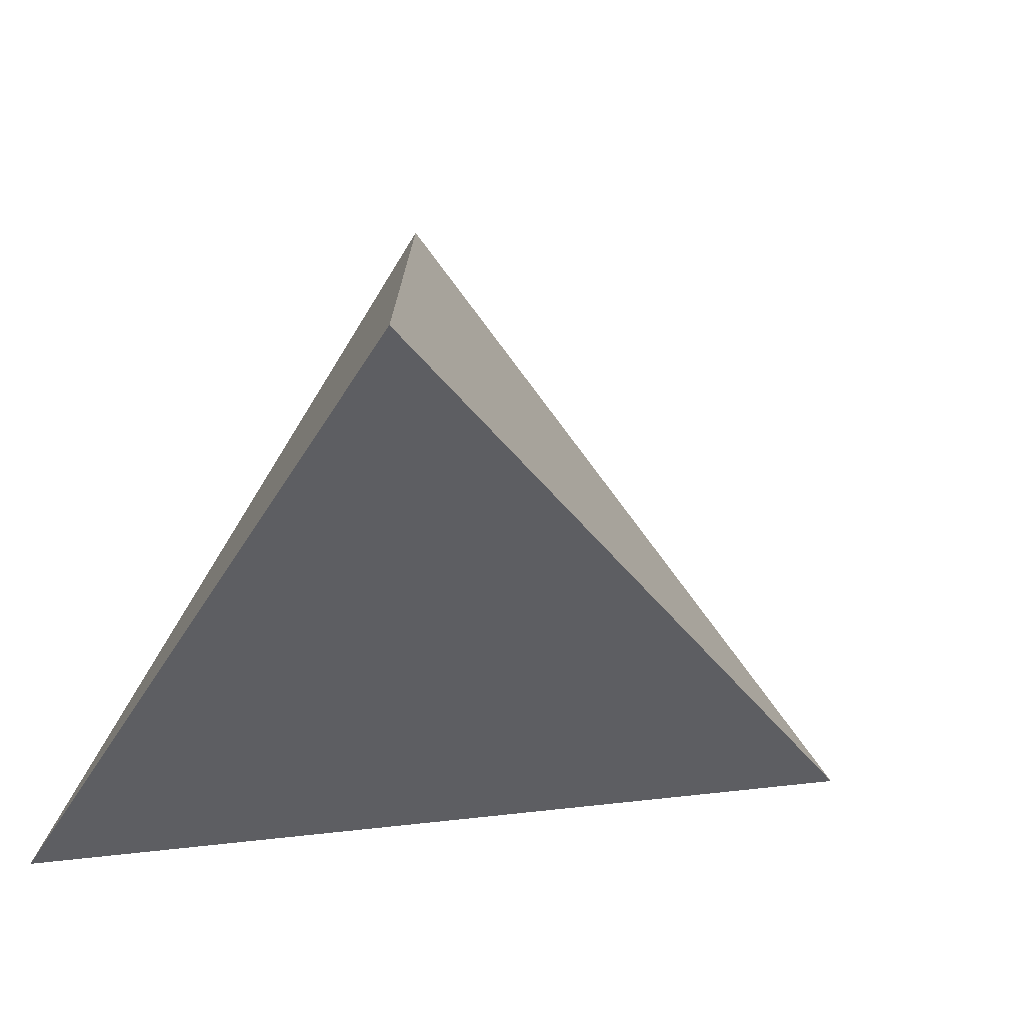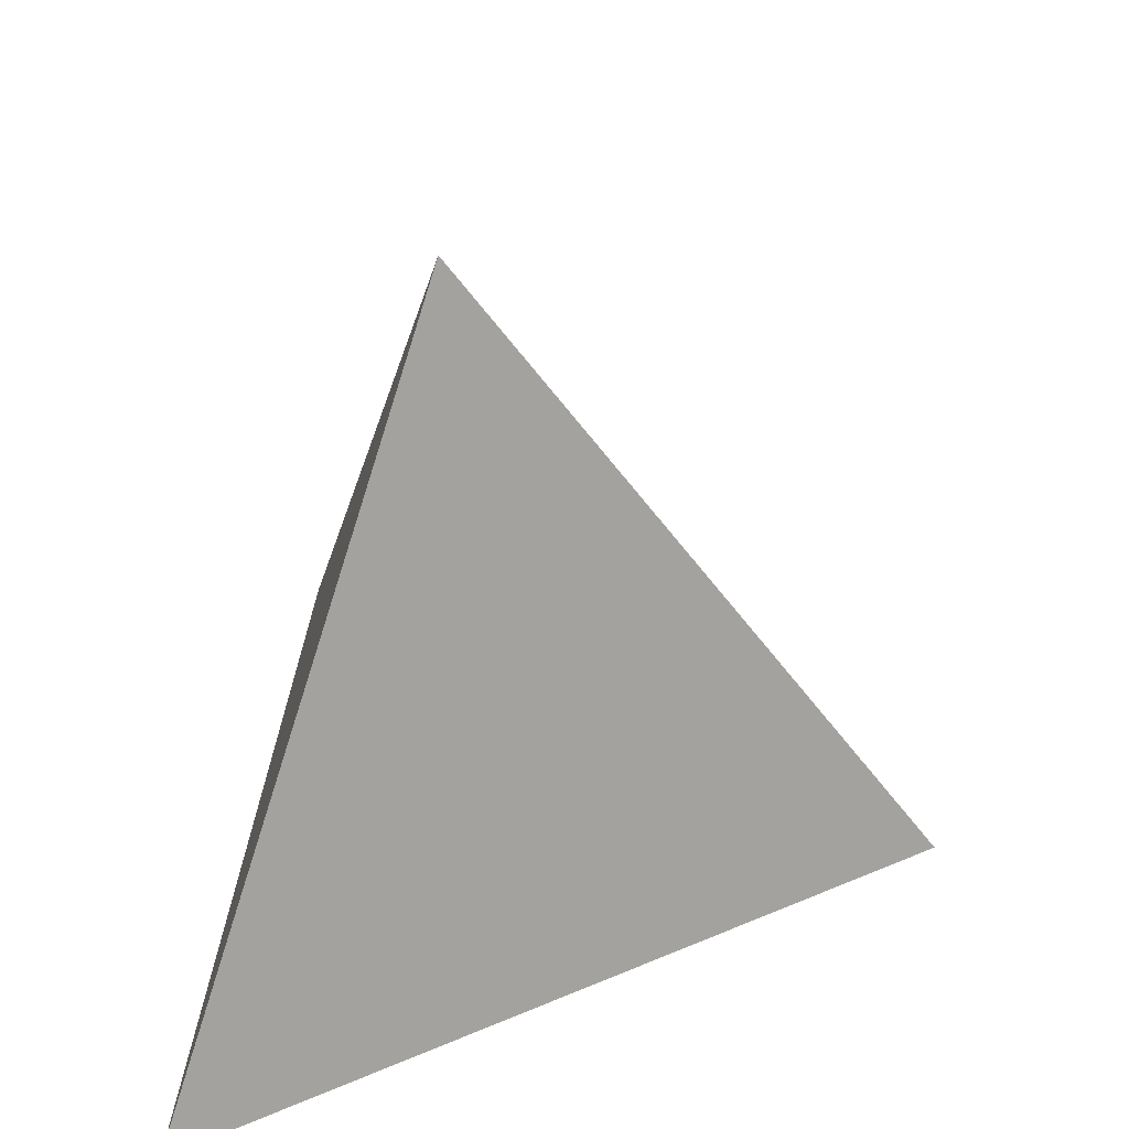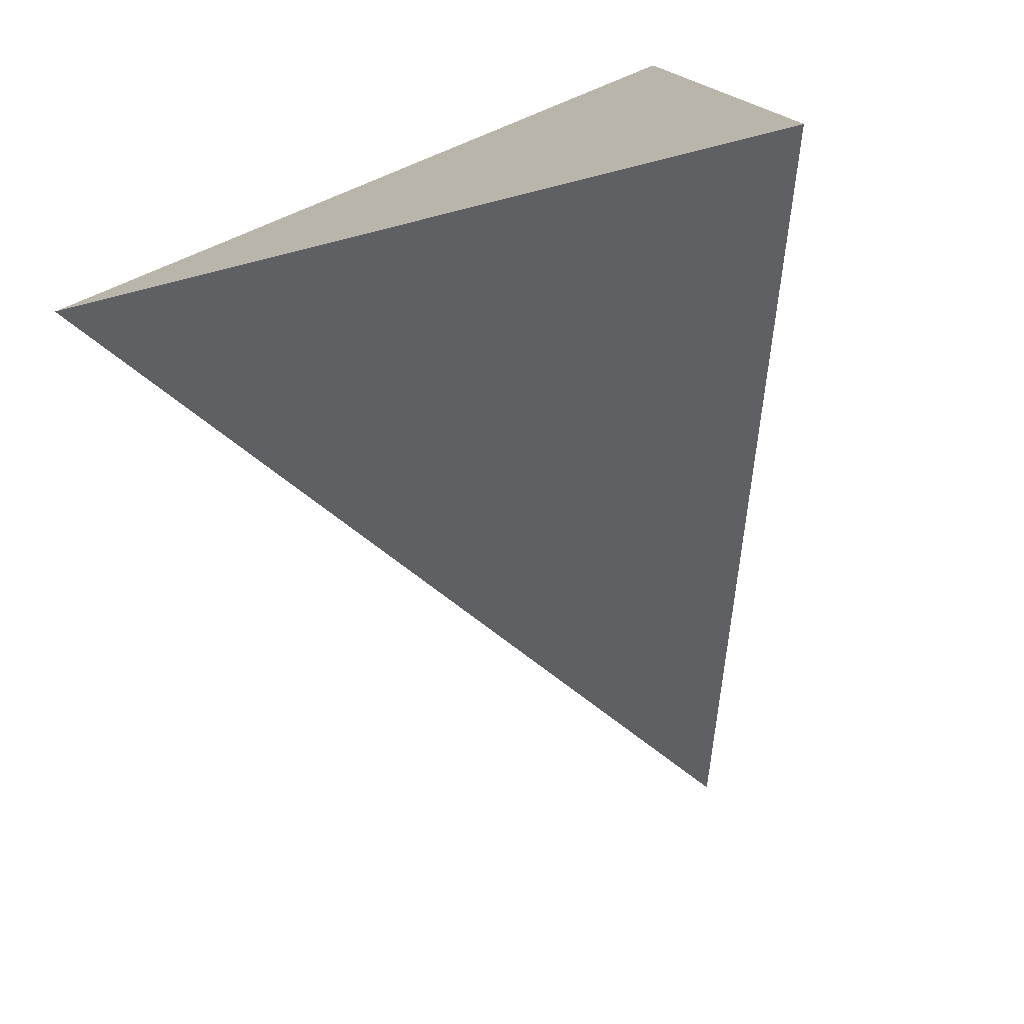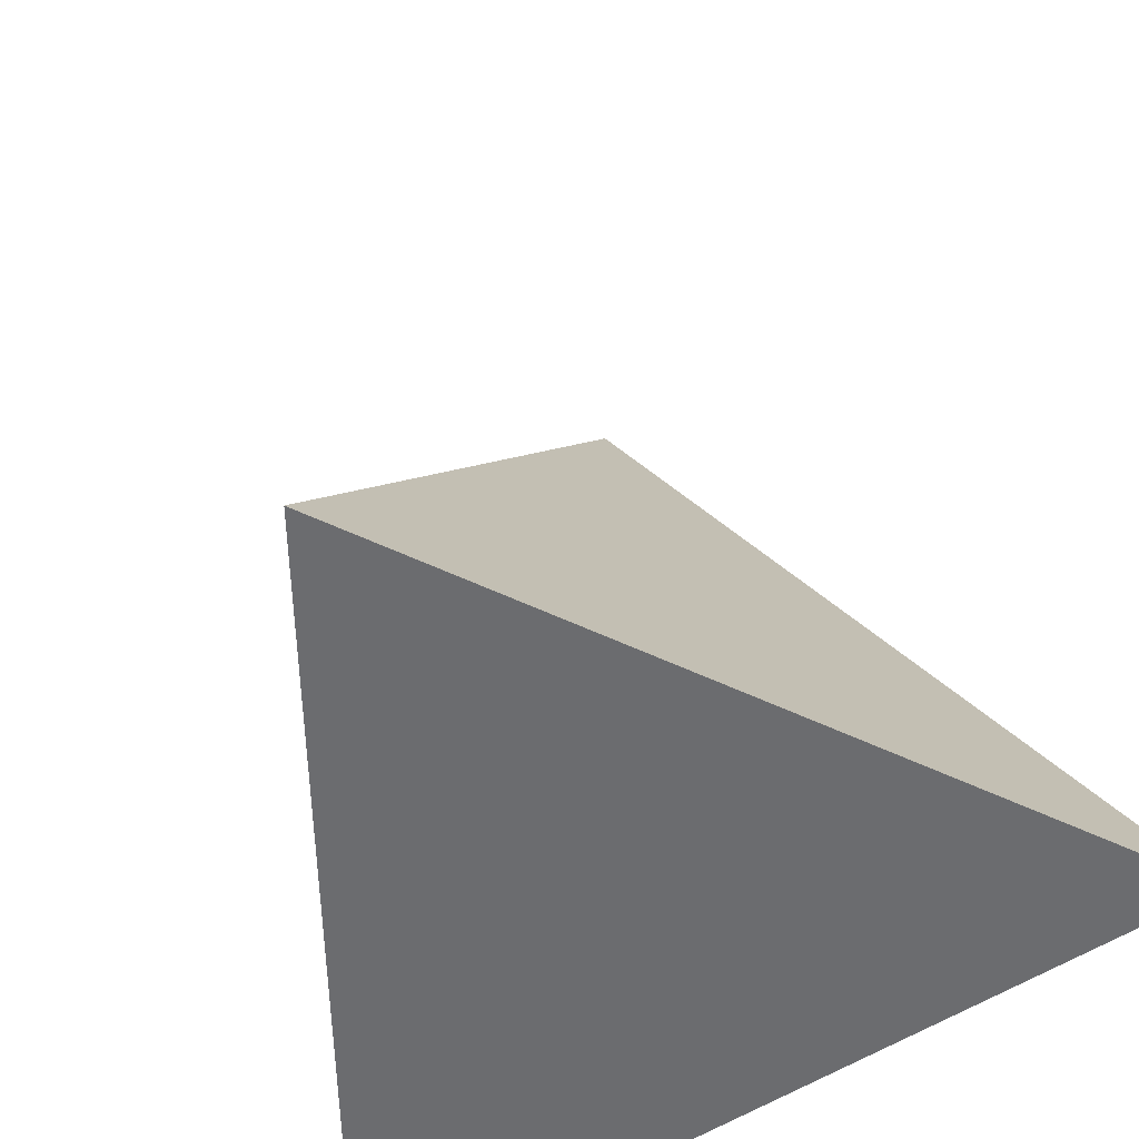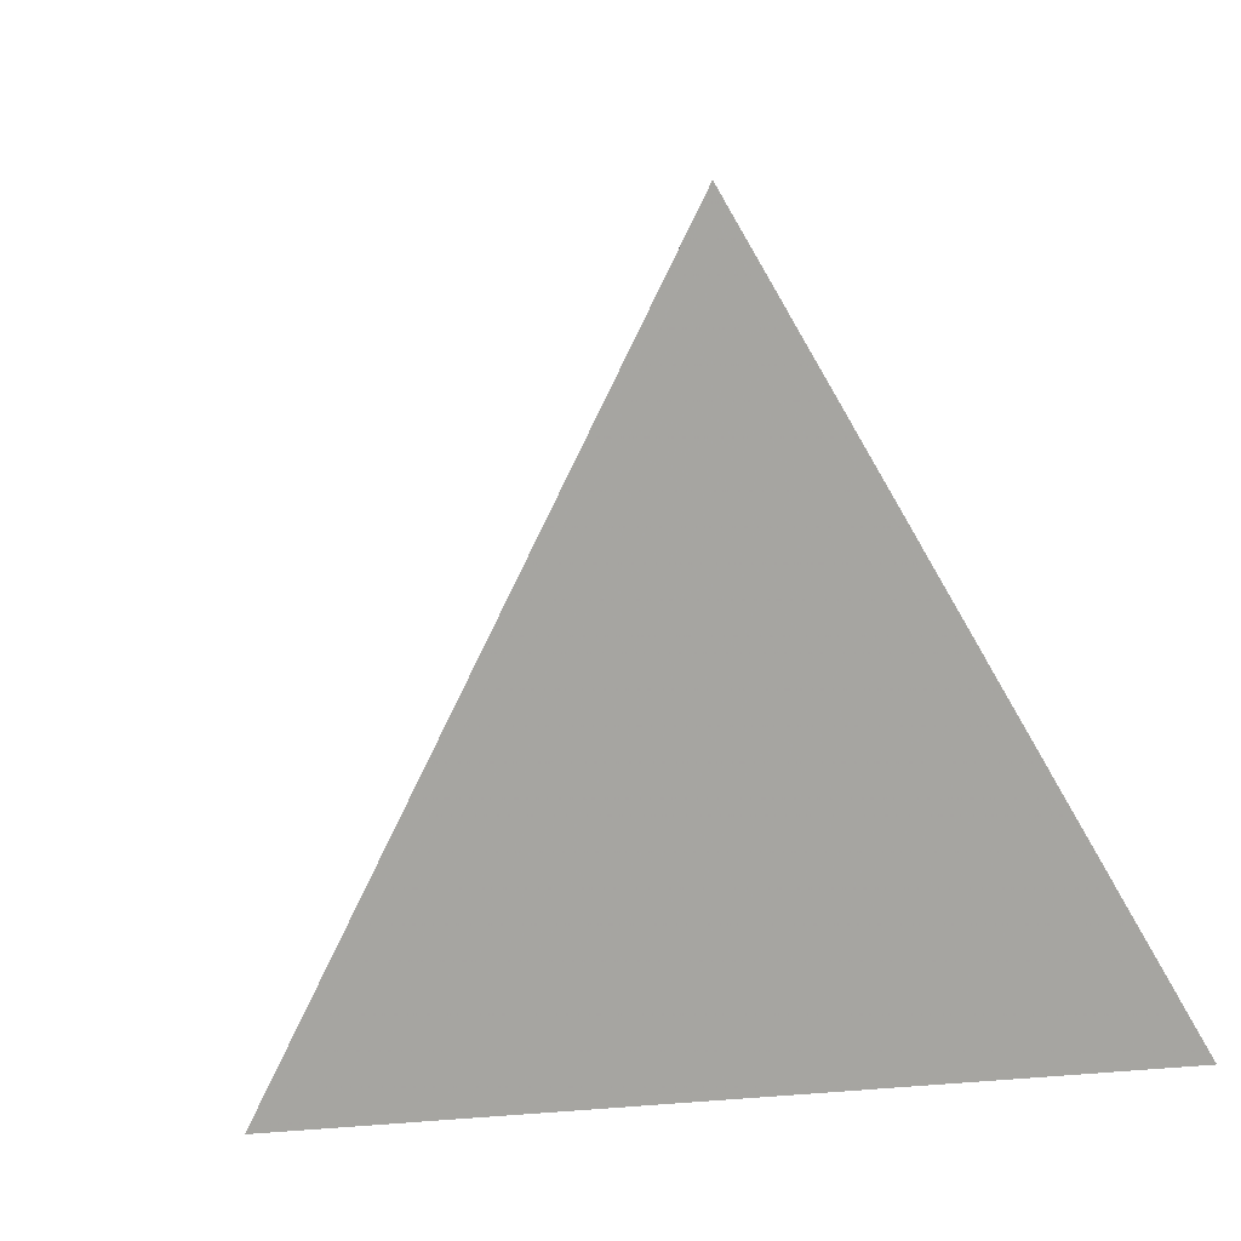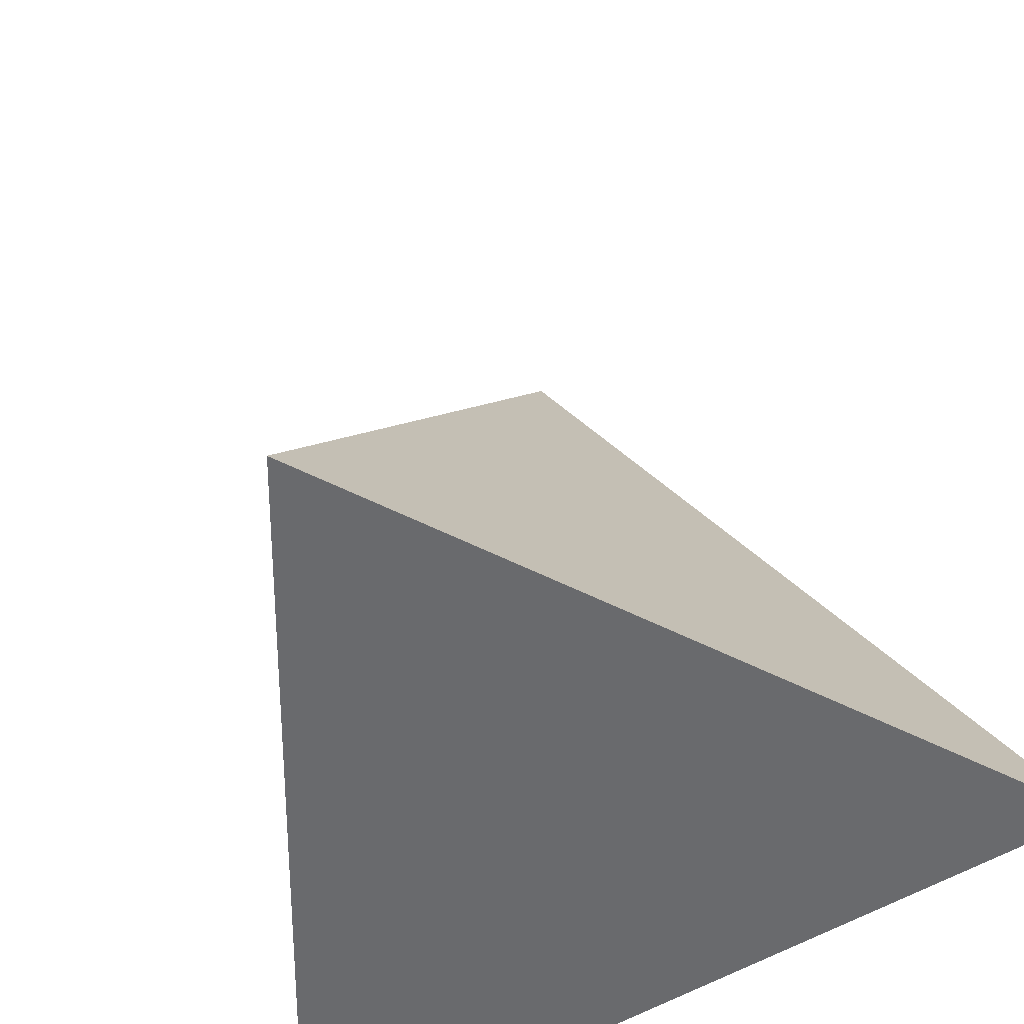
<metadata>
{"format":"obj","ext":"obj","renderer":"f3d","projection":"perspective","resolution":1024,"background":"white","views":[{"elev":67.1,"azim":22.0,"up":"+Z"},{"elev":-52.8,"azim":0.9,"up":"+Y"},{"elev":-74.6,"azim":-161.7,"up":"+Y"},{"elev":-53.7,"azim":119.2,"up":"+Z"},{"elev":37.3,"azim":140.6,"up":"+Z"},{"elev":-53.0,"azim":117.5,"up":"+Z"}]}
</metadata>
<code>
o tet-filled
v 1.128 -0.009261 -0.6667
v -0.6362 -0.9521 -0.6667
v -0.4401 1.038 -0.6667
v 0 0 1
f 1 4 2
f 2 4 3
f 3 4 1
f 3 1 2

</code>
